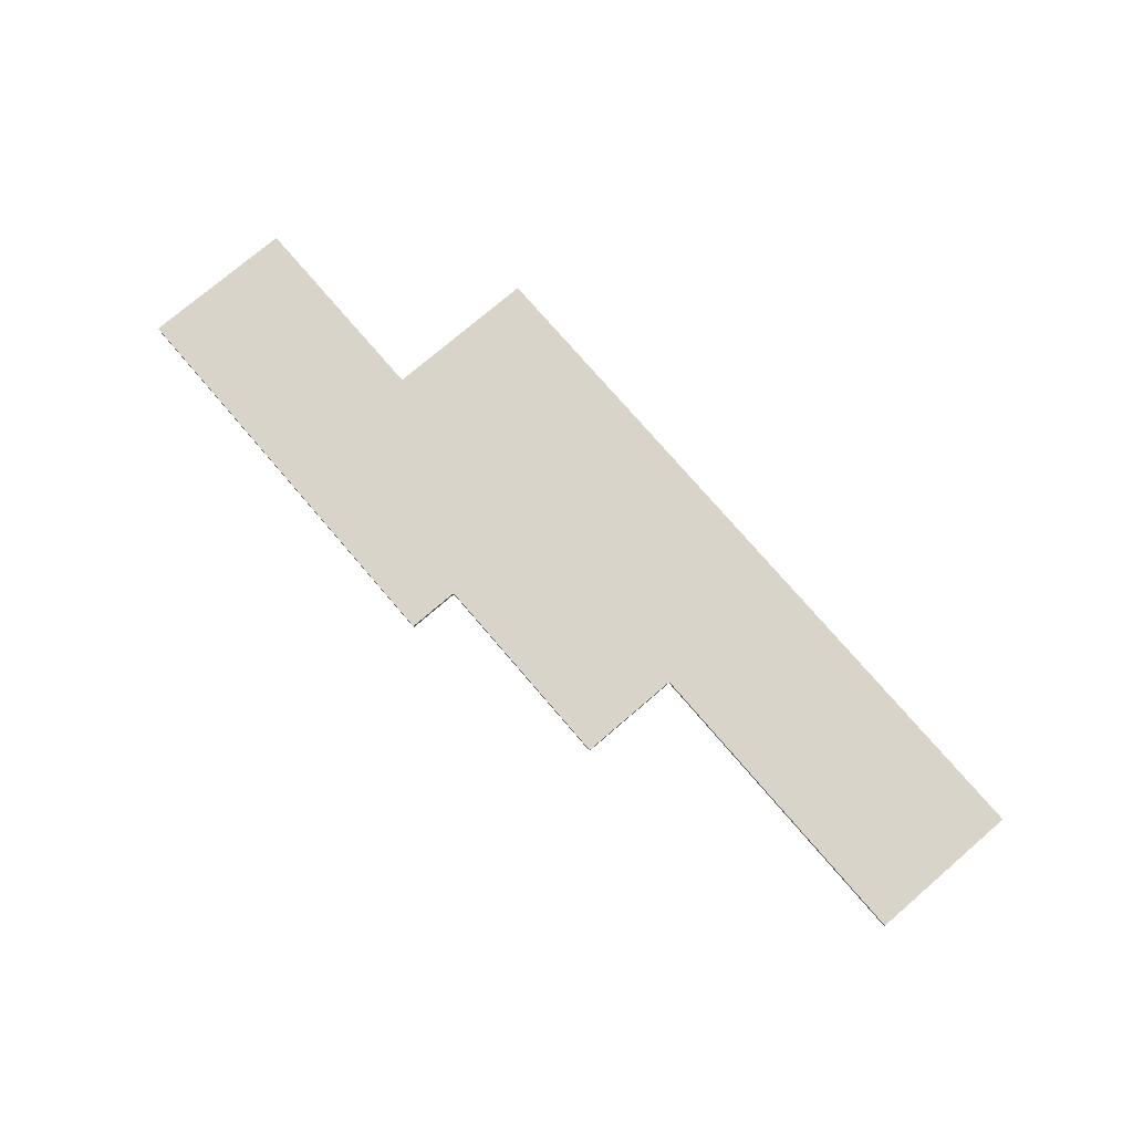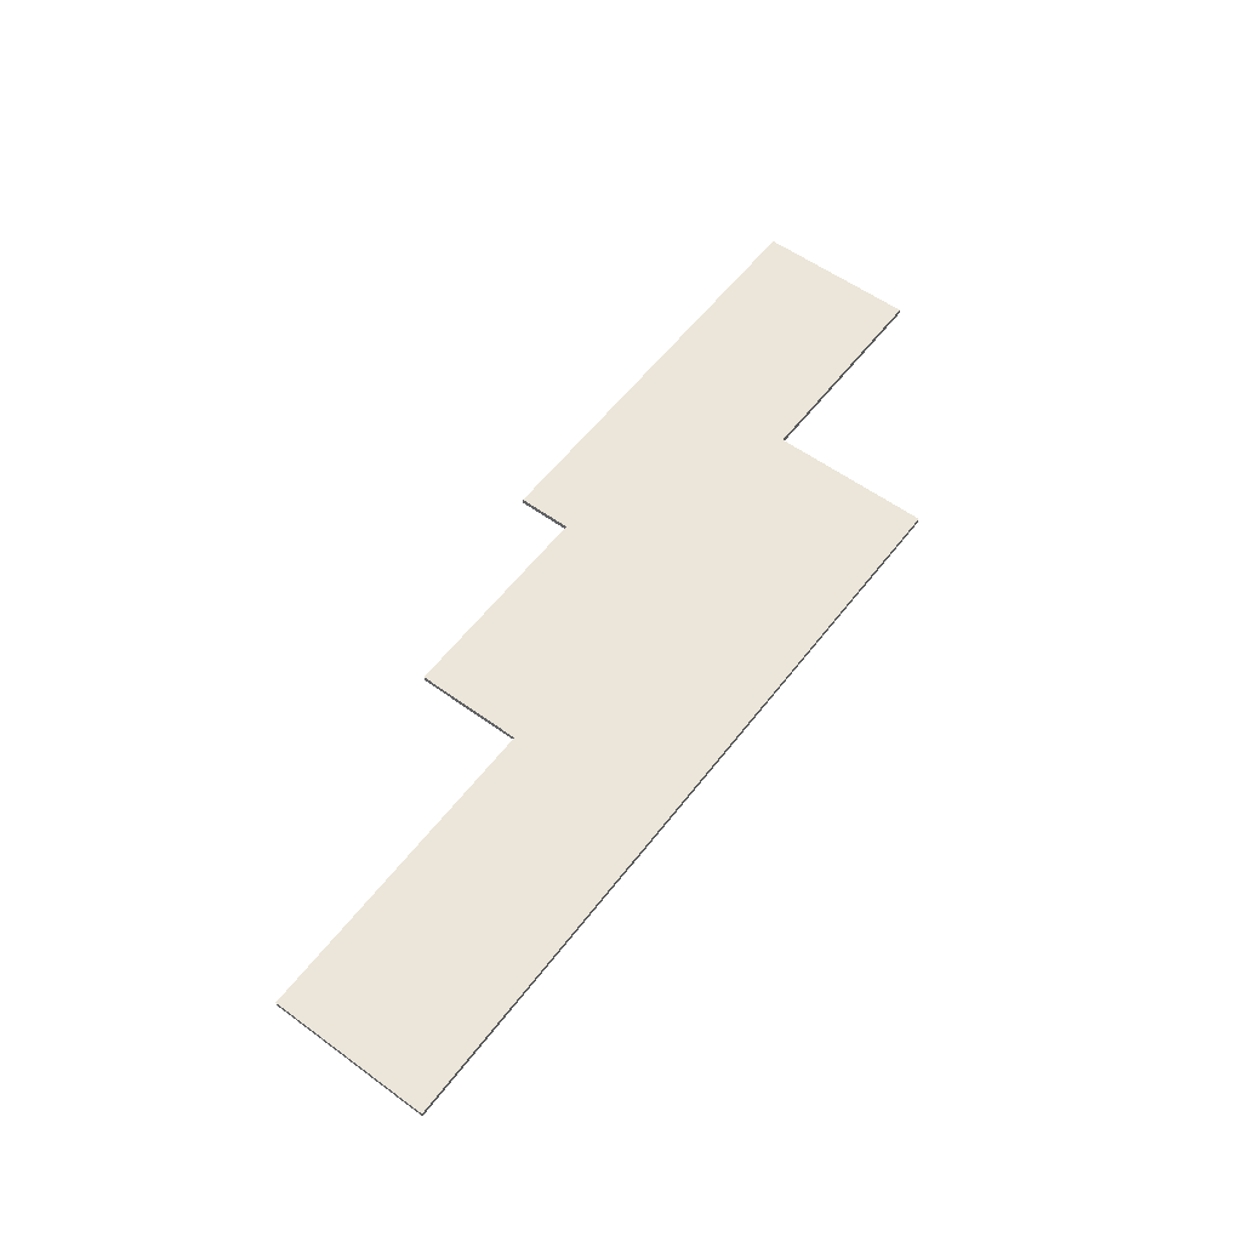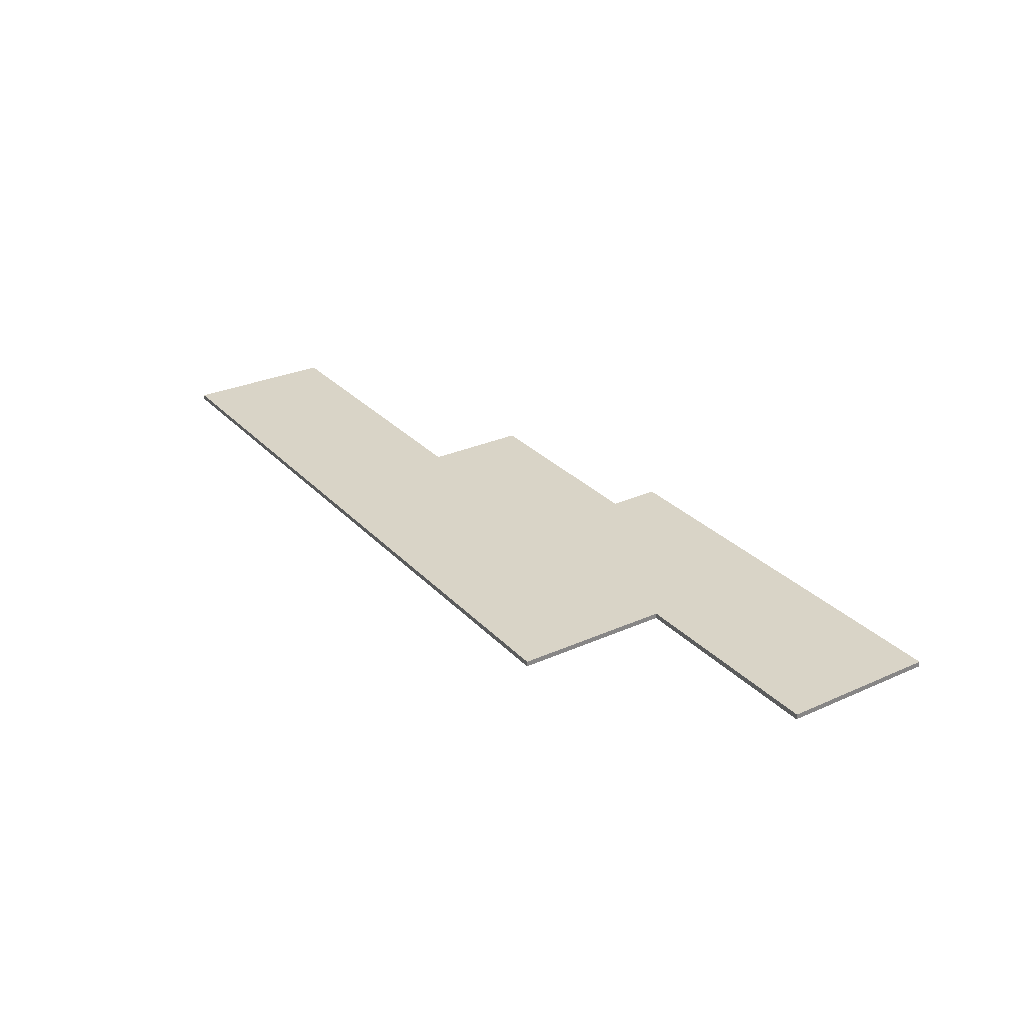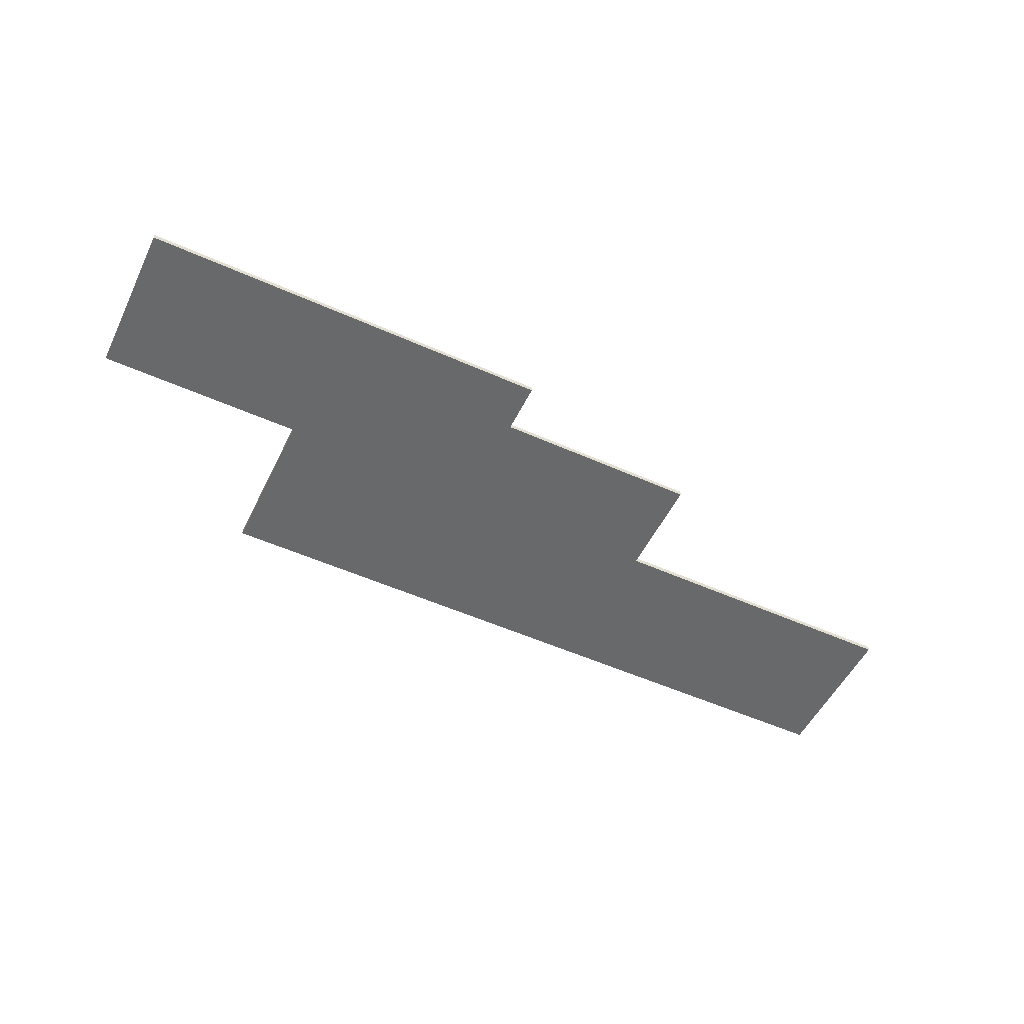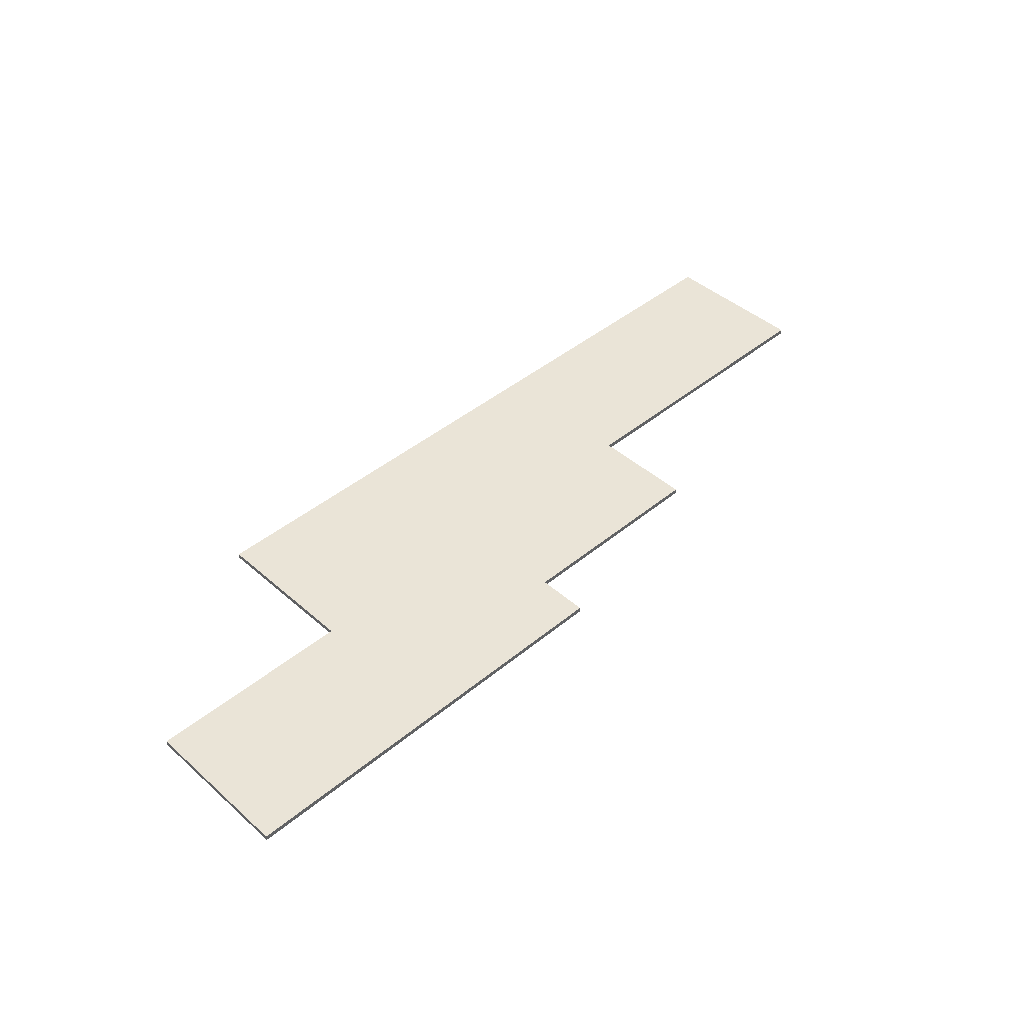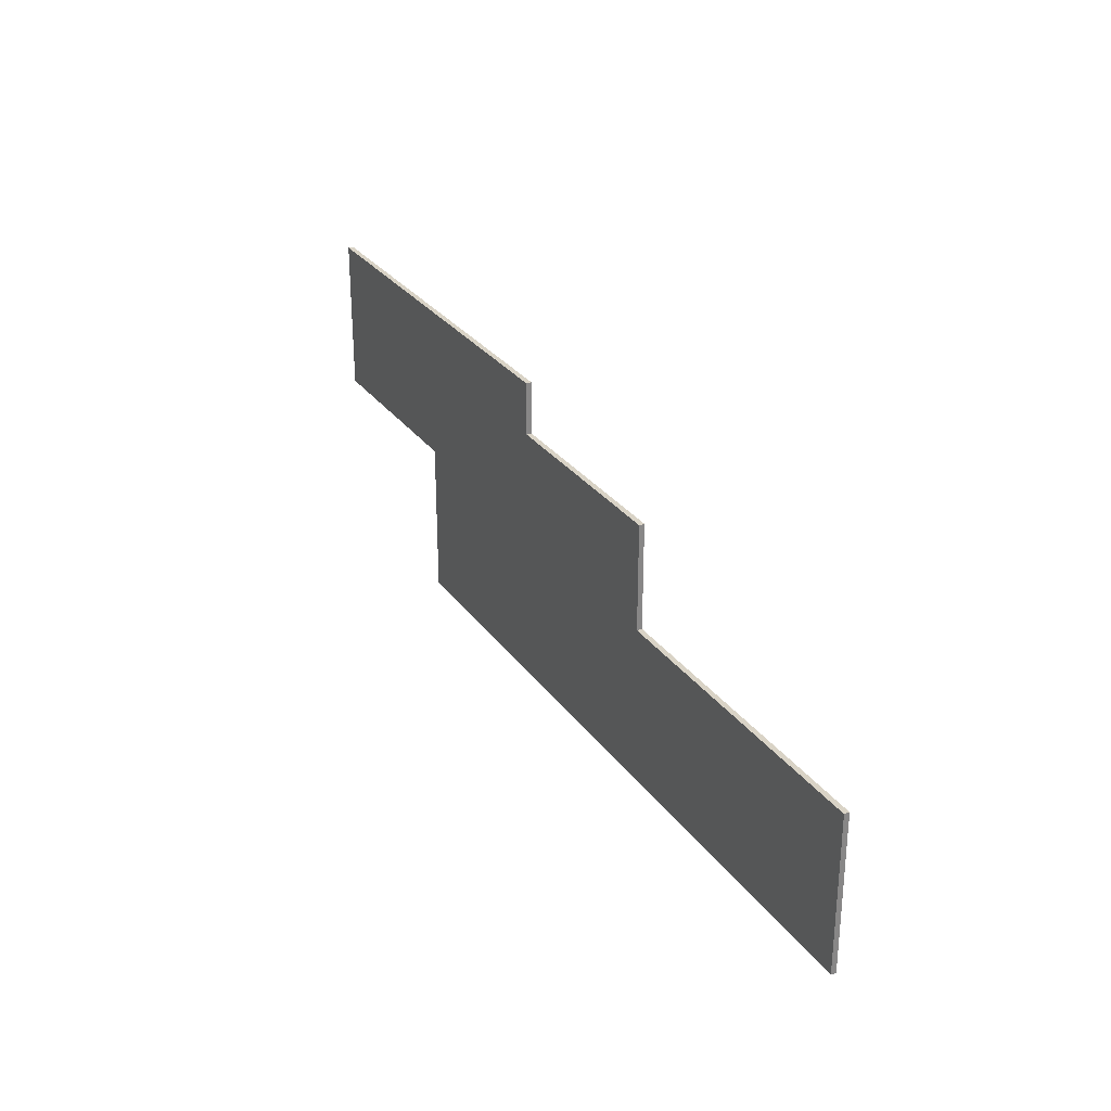
<metadata>
{"format":"obj","ext":"obj","renderer":"f3d","projection":"perspective","resolution":1024,"background":"white","views":[{"elev":75.6,"azim":49.4,"up":"+Y"},{"elev":57.1,"azim":127.1,"up":"+Y"},{"elev":28.7,"azim":-123.7,"up":"+Y"},{"elev":-52.6,"azim":-25.7,"up":"+Y"},{"elev":43.7,"azim":-44.1,"up":"+Y"},{"elev":28.3,"azim":61.8,"up":"+Z"}]}
</metadata>
<code>
o Cloud2_Plane.001
v 4.261 1 -2.326
v 104.3 1 -2.326
v 4.261 1 -32.33
v 104.3 1 -32.33
v 44.26 1 -2.326
v 44.26 1 -32.33
v 4.261 1 17.67
v 44.26 1 17.67
v -35.74 1 -2.326
v -35.74 1 -32.33
v -35.74 1 17.67
v 4.261 1 27.67
v -35.74 1 27.67
v -75.74 1 -2.326
v -75.74 1 17.67
v -75.74 1 27.67
v 4.261 0 -2.326
v 104.3 0 -2.326
v 4.261 0 -32.33
v 104.3 0 -32.33
v 44.26 0 -2.326
v 44.26 0 -32.33
v 4.261 0 17.67
v 44.26 0 17.67
v -35.74 0 -2.326
v -35.74 0 -32.33
v -35.74 0 17.67
v 4.261 0 27.67
v -35.74 0 27.67
v -75.74 0 -2.326
v -75.74 0 17.67
v -75.74 0 27.67
f 5 2 4 6
f 1 5 6 3
f 5 1 7 8
f 7 1 9 11
f 1 3 10 9
f 7 11 13 12
f 13 11 15 16
f 11 9 14 15
f 21 22 20 18
f 17 19 22 21
f 21 24 23 17
f 23 27 25 17
f 17 25 26 19
f 23 28 29 27
f 29 32 31 27
f 27 31 30 25
f 2 5 21 18
f 4 2 18 20
f 3 6 22 19
f 6 4 20 22
f 8 7 23 24
f 5 8 24 21
f 9 10 26 25
f 10 3 19 26
f 12 13 29 28
f 7 12 28 23
f 15 14 30 31
f 16 15 31 32
f 13 16 32 29
f 14 9 25 30

</code>
